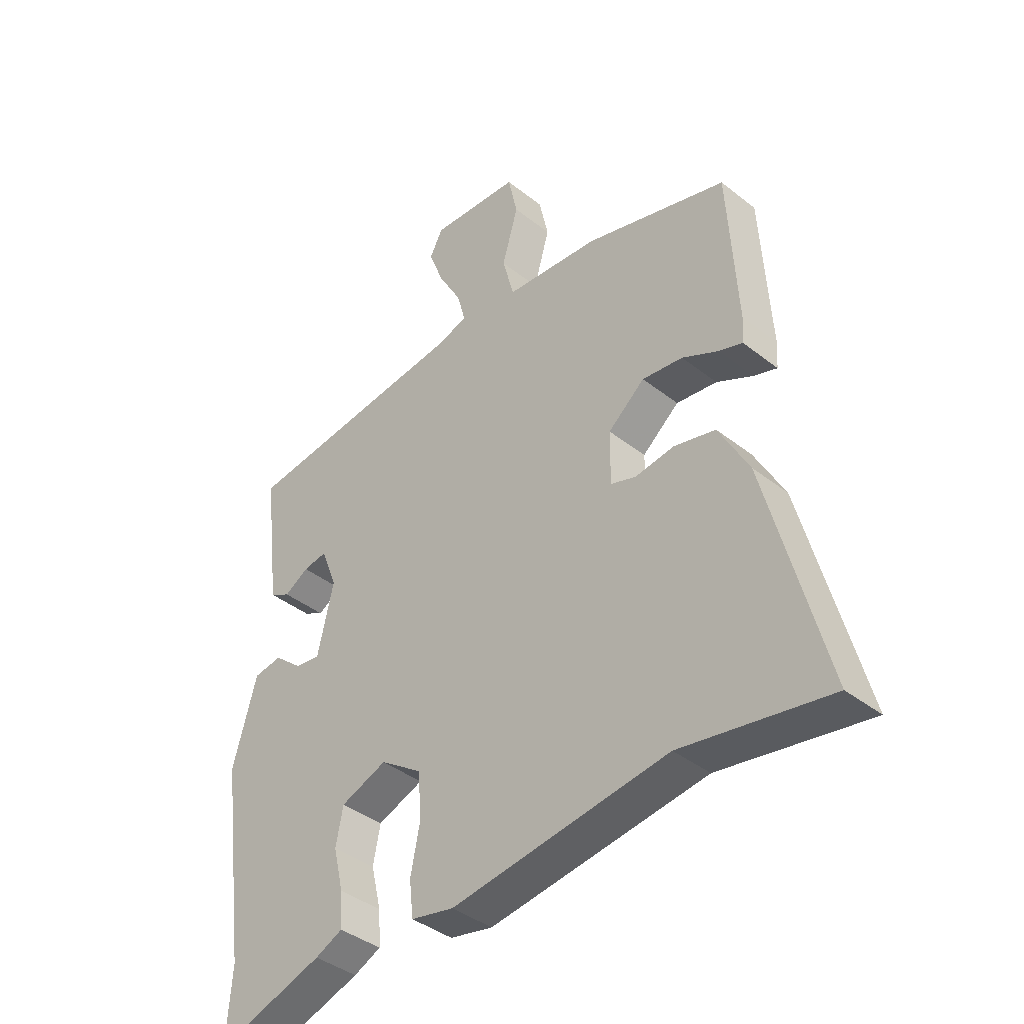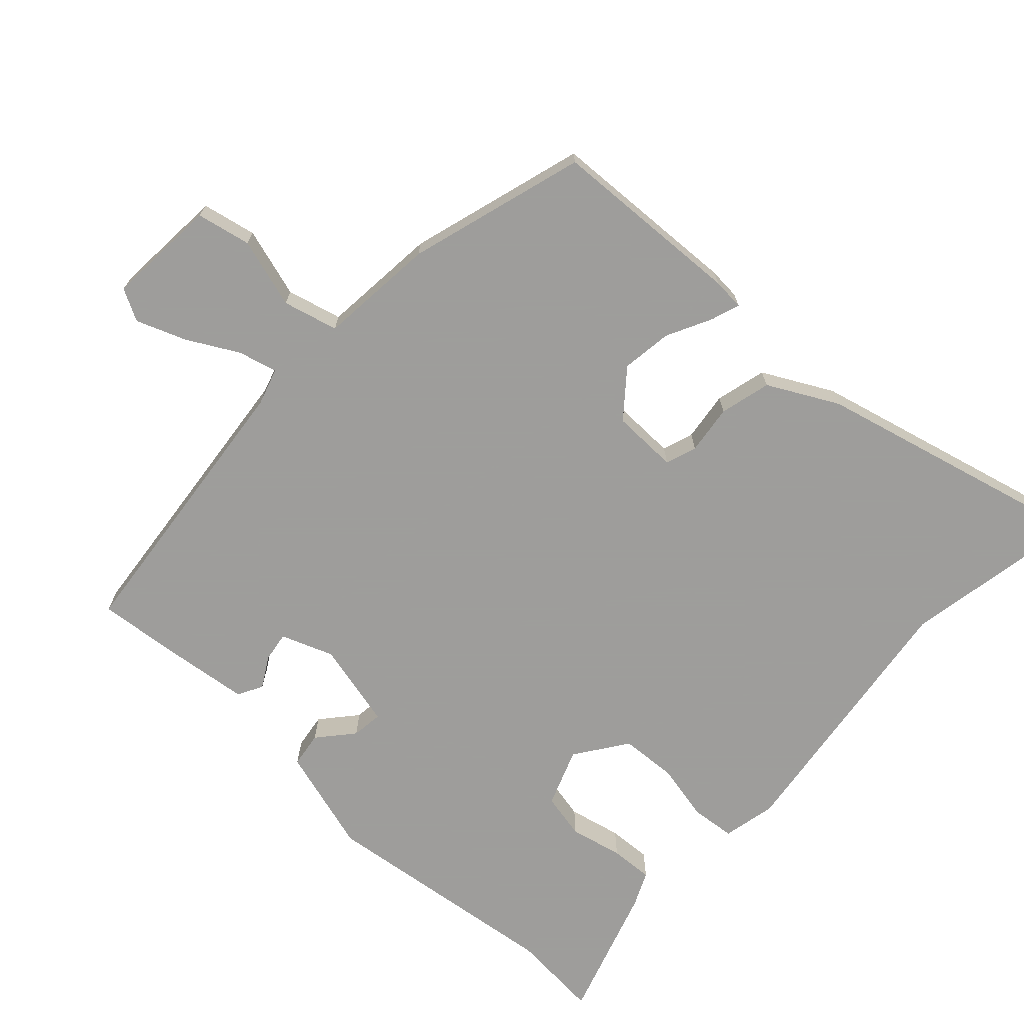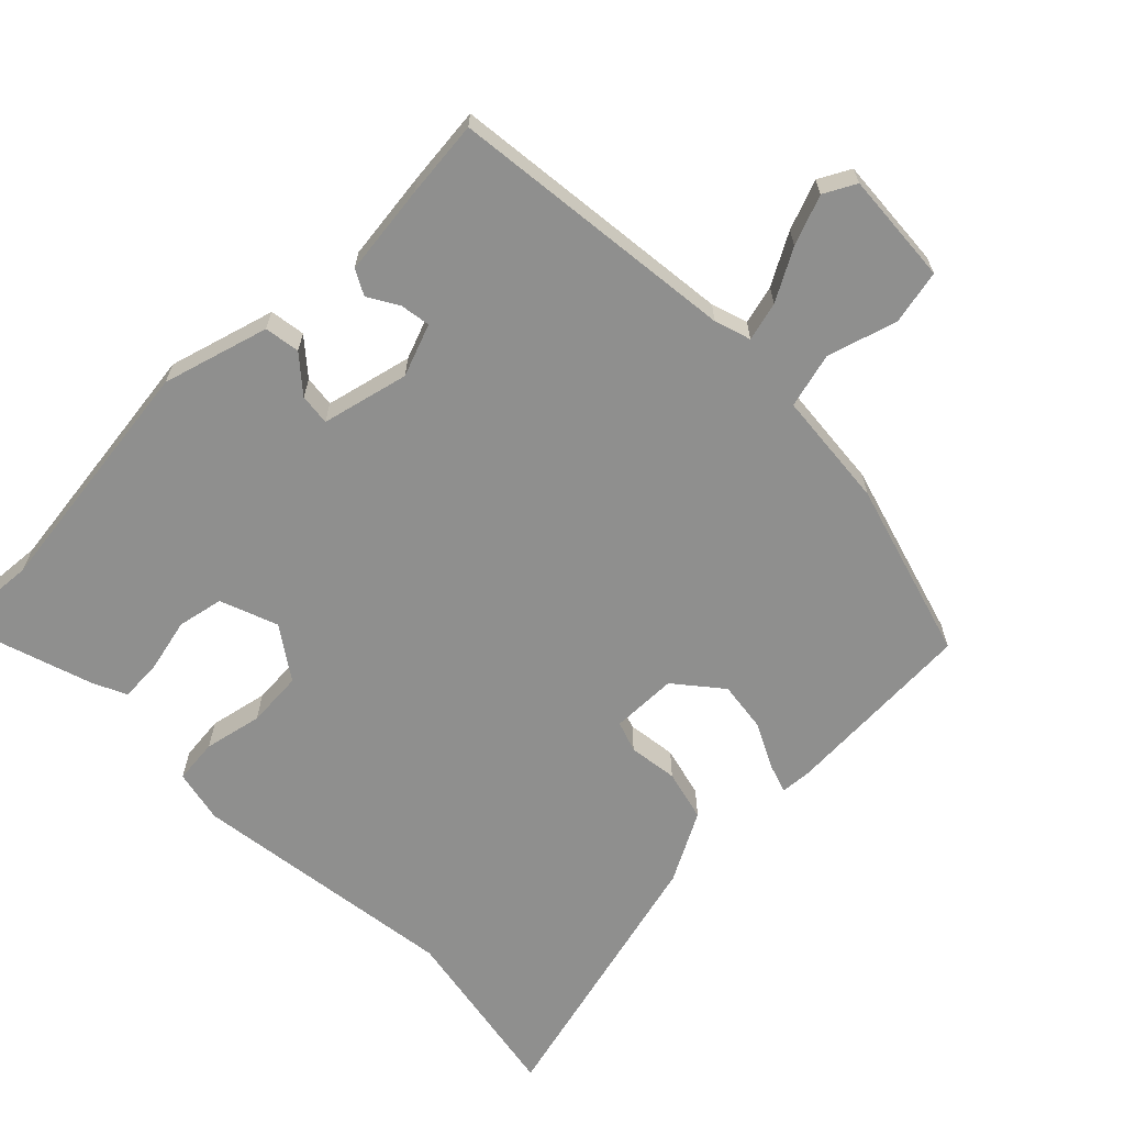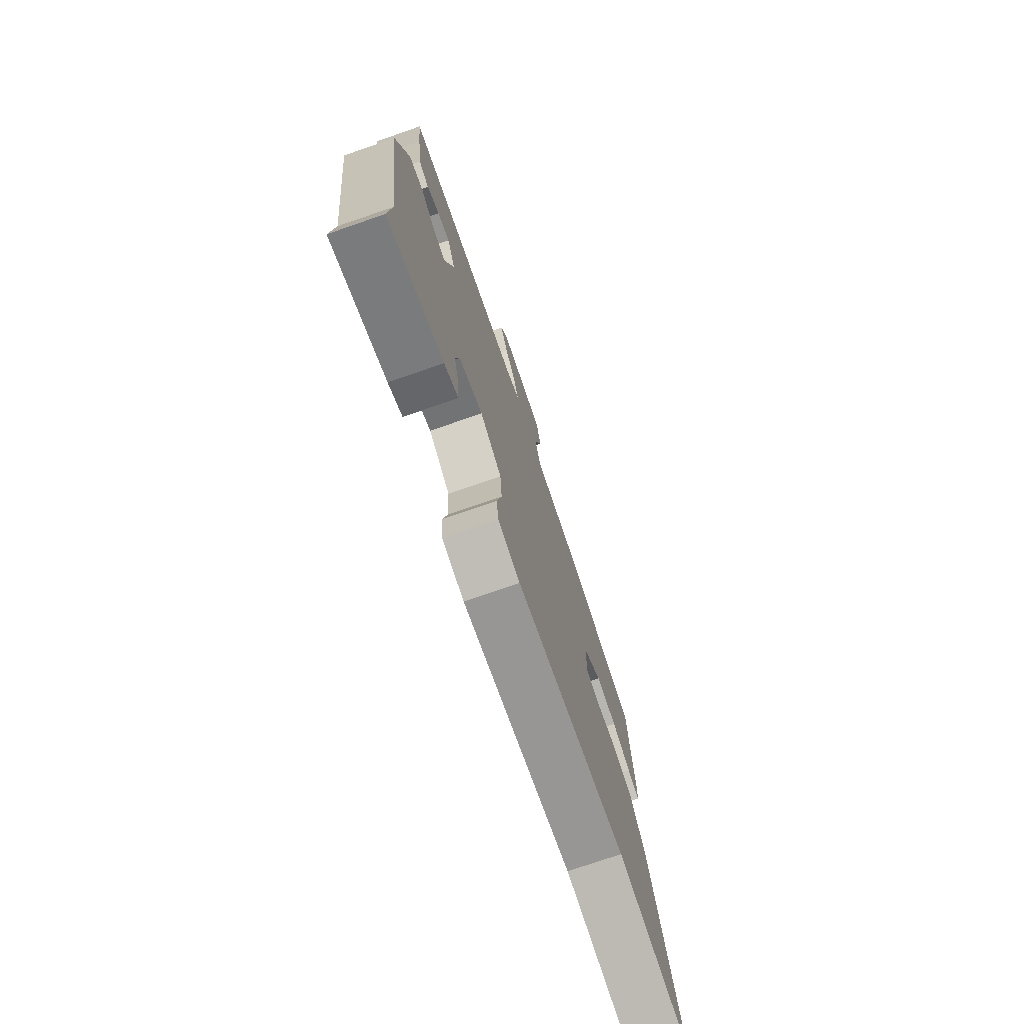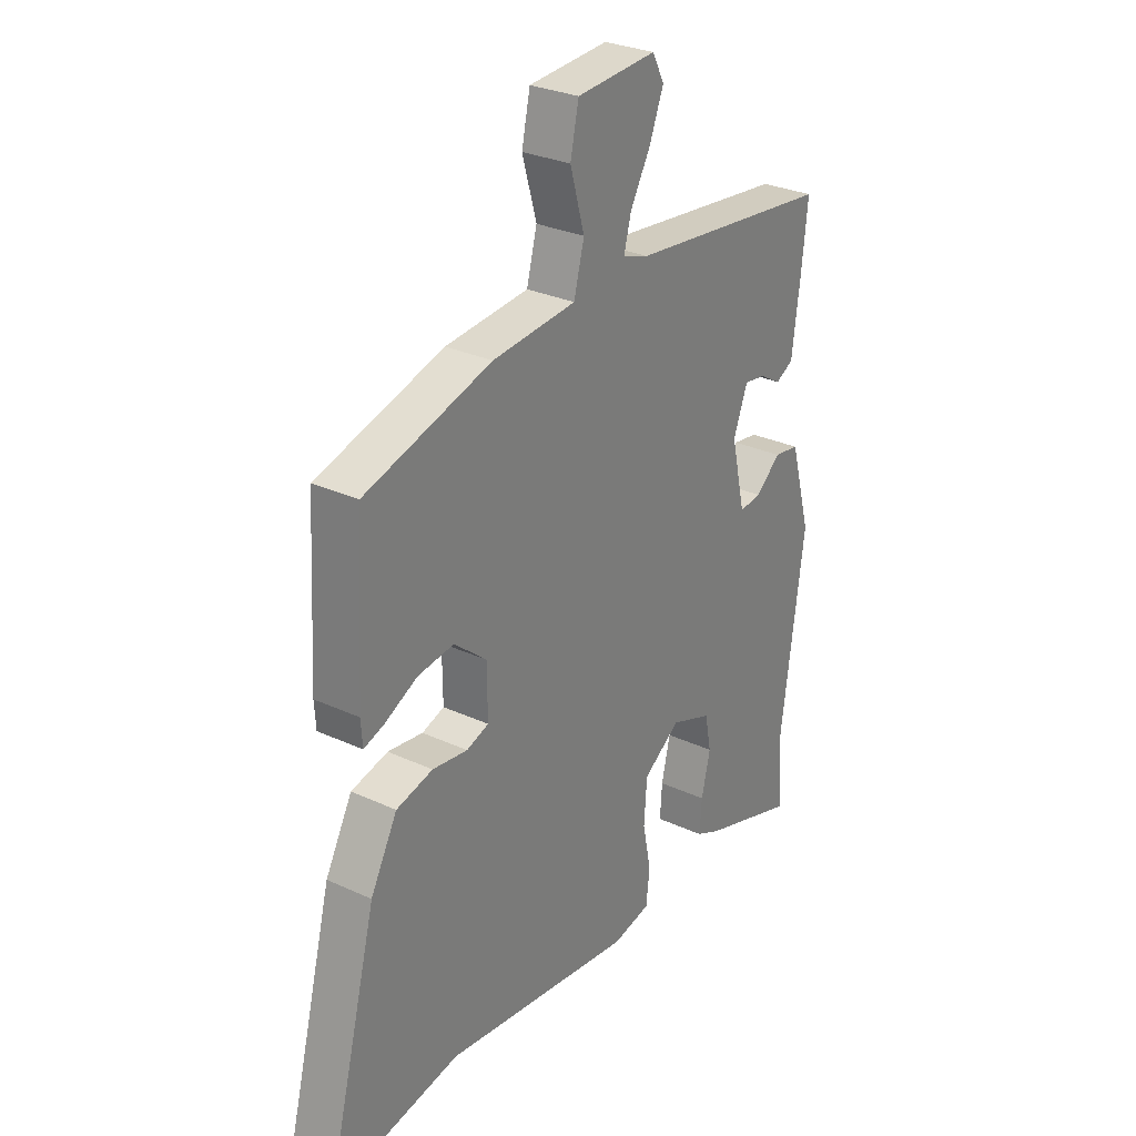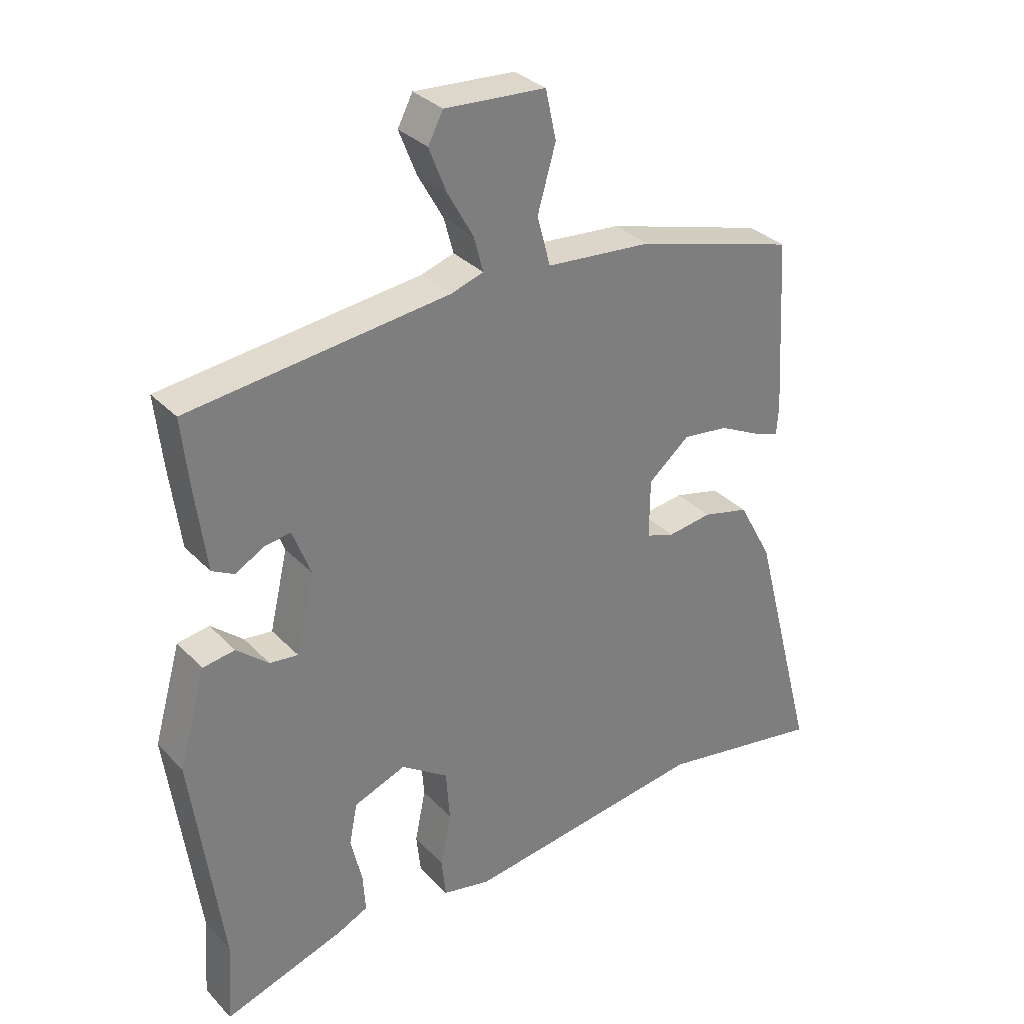
<metadata>
{"format":"obj","ext":"obj","renderer":"f3d","projection":"perspective","resolution":1024,"background":"white","views":[{"elev":-39.9,"azim":45.8,"up":"+Z"},{"elev":-70.7,"azim":46.6,"up":"+Y"},{"elev":-65.2,"azim":-45.8,"up":"+Y"},{"elev":-75.3,"azim":-71.0,"up":"+Z"},{"elev":29.2,"azim":124.4,"up":"+Z"},{"elev":32.1,"azim":-35.6,"up":"+Z"}]}
</metadata>
<code>
v 0.497 0.07 0.423
v 0.513 0.07 0.144
v 0.51 0.07 0.098
v 0.468 0.07 0.112
v 0.403 0.07 0.144
v 0.33 0.07 0.153
v 0.264 0.07 0.098
v 0.263 0.07 0.003
v 0.308 0.07 -0.012
v 0.379 0.07 -0.002
v 0.453 0.07 -0.02
v 0.507 0.07 -0.12
v 0.611 0.07 -0.519
v 0.348 0.07 -0.474
v -0.04 0.07 -0.529
v -0.117 0.07 -0.513
v -0.124 0.07 -0.449
v -0.107 0.07 -0.365
v -0.113 0.07 -0.284
v -0.188 0.07 -0.233
v -0.271 0.07 -0.265
v -0.284 0.07 -0.331
v -0.266 0.07 -0.407
v -0.262 0.07 -0.469
v -0.311 0.07 -0.492
v -0.504 0.07 -0.556
v -0.495 0.07 -0.427
v -0.543 0.07 -0.075
v -0.5 0.07 0.078
v -0.449 0.07 0.086
v -0.398 0.07 0.043
v -0.353 0.07 0.038
v -0.324 0.07 0.163
v -0.353 0.07 0.238
v -0.396 0.07 0.231
v -0.44 0.07 0.205
v -0.476 0.07 0.224
v -0.493 0.07 0.354
v -0.505 0.07 0.466
v -0.09 0.07 0.515
v -0.038 0.07 0.532
v -0.053 0.07 0.588
v -0.094 0.07 0.661
v -0.122 0.07 0.732
v -0.098 0.07 0.778
v 0.063 0.07 0.768
v 0.08 0.07 0.69
v 0.051 0.07 0.589
v 0.072 0.07 0.51
v 0.241 0.07 0.496
v 0.497 0 0.423
v 0.513 0 0.144
v 0.51 0 0.098
v 0.468 0 0.112
v 0.403 0 0.144
v 0.33 0 0.153
v 0.264 0 0.098
v 0.263 0 0.003
v 0.308 0 -0.012
v 0.379 0 -0.002
v 0.453 0 -0.02
v 0.507 0 -0.12
v 0.611 0 -0.519
v 0.348 0 -0.474
v -0.04 0 -0.529
v -0.117 0 -0.513
v -0.124 0 -0.449
v -0.107 0 -0.365
v -0.113 0 -0.284
v -0.188 0 -0.233
v -0.271 0 -0.265
v -0.284 0 -0.331
v -0.266 0 -0.407
v -0.262 0 -0.469
v -0.311 0 -0.492
v -0.504 0 -0.556
v -0.495 0 -0.427
v -0.543 0 -0.075
v -0.5 0 0.078
v -0.449 0 0.086
v -0.398 0 0.043
v -0.353 0 0.038
v -0.324 0 0.163
v -0.353 0 0.238
v -0.396 0 0.231
v -0.44 0 0.205
v -0.476 0 0.224
v -0.493 0 0.354
v -0.505 0 0.466
v -0.09 0 0.515
v -0.038 0 0.532
v -0.053 0 0.588
v -0.094 0 0.661
v -0.122 0 0.732
v -0.098 0 0.778
v 0.063 0 0.768
v 0.08 0 0.69
v 0.051 0 0.589
v 0.072 0 0.51
v 0.241 0 0.496
f 49 50 1 2
f 45 46 47 48
f 45 48 49
f 42 43 44 45
f 41 42 45 49
f 40 41 49 2
f 35 36 37 38
f 34 35 38 39
f 28 29 30 31
f 27 28 31 32
f 26 27 32
f 25 26 32
f 22 23 24 25
f 22 25 32 33
f 15 16 17 18
f 14 15 18 19
f 13 14 19 20
f 9 10 11 12
f 8 9 12 13
f 2 3 4 5
f 2 5 6
f 34 39 40 2
f 21 22 33
f 20 21 33
f 8 13 20 33
f 7 8 33 34
f 6 7 34
f 2 6 34
f 52 51 100 99
f 98 97 96 95
f 99 98 95
f 95 94 93 92
f 99 95 92 91
f 52 99 91 90
f 88 87 86 85
f 89 88 85 84
f 81 80 79 78
f 82 81 78 77
f 82 77 76
f 82 76 75
f 75 74 73 72
f 83 82 75 72
f 68 67 66 65
f 69 68 65 64
f 70 69 64 63
f 62 61 60 59
f 63 62 59 58
f 55 54 53 52
f 56 55 52
f 52 90 89 84
f 83 72 71
f 83 71 70
f 83 70 63 58
f 84 83 58 57
f 84 57 56
f 84 56 52
f 1 51 52 2
f 2 52 53 3
f 3 53 54 4
f 4 54 55 5
f 5 55 56 6
f 6 56 57 7
f 7 57 58 8
f 8 58 59 9
f 9 59 60 10
f 10 60 61 11
f 11 61 62 12
f 12 62 63 13
f 13 63 64 14
f 14 64 65 15
f 15 65 66 16
f 16 66 67 17
f 17 67 68 18
f 18 68 69 19
f 19 69 70 20
f 20 70 71 21
f 21 71 72 22
f 22 72 73 23
f 23 73 74 24
f 24 74 75 25
f 25 75 76 26
f 26 76 77 27
f 27 77 78 28
f 28 78 79 29
f 29 79 80 30
f 30 80 81 31
f 31 81 82 32
f 32 82 83 33
f 33 83 84 34
f 34 84 85 35
f 35 85 86 36
f 36 86 87 37
f 37 87 88 38
f 38 88 89 39
f 39 89 90 40
f 40 90 91 41
f 41 91 92 42
f 42 92 93 43
f 43 93 94 44
f 44 94 95 45
f 45 95 96 46
f 46 96 97 47
f 47 97 98 48
f 48 98 99 49
f 49 99 100 50
f 50 100 51 1

</code>
